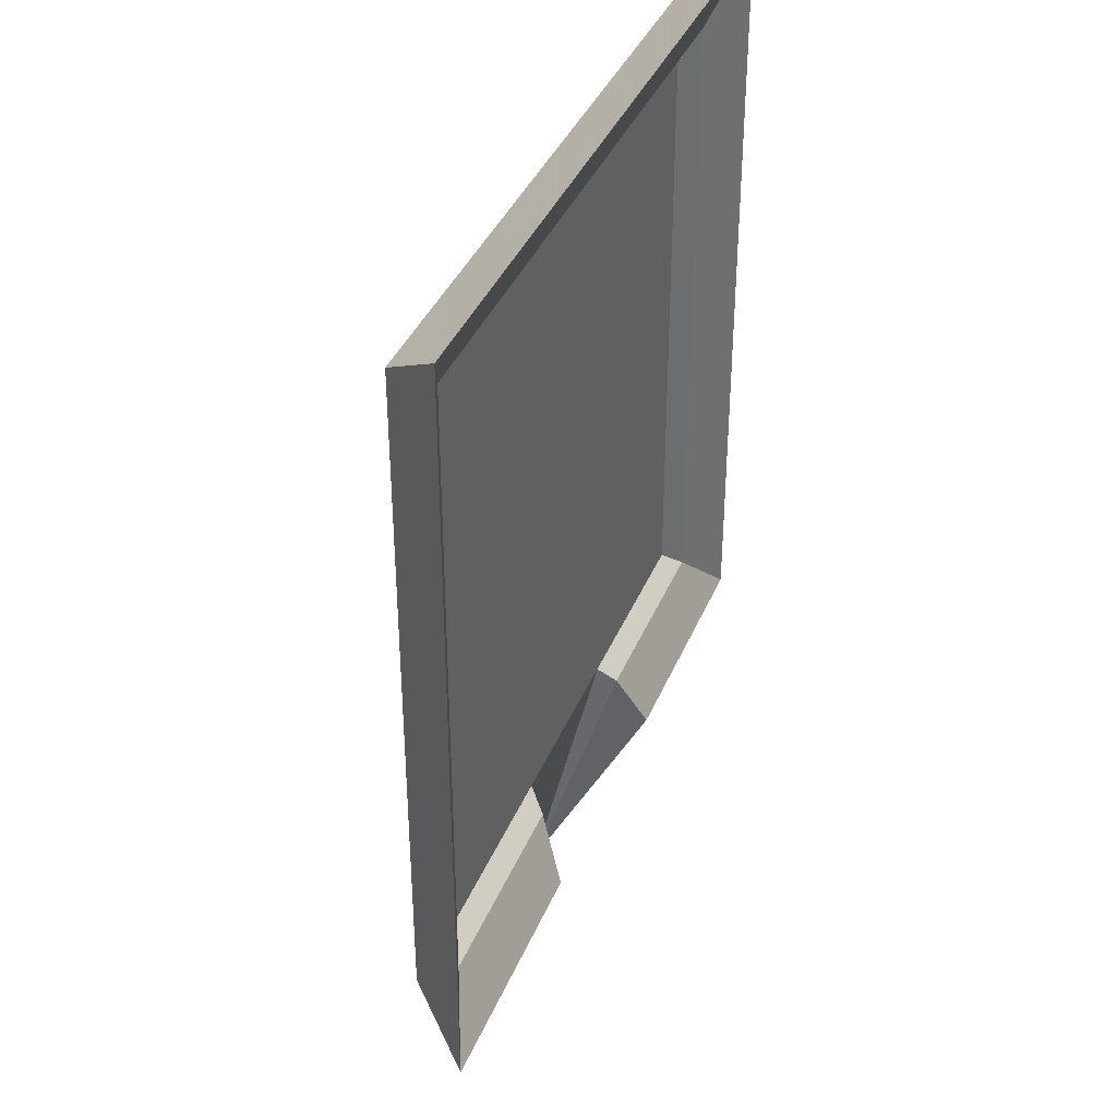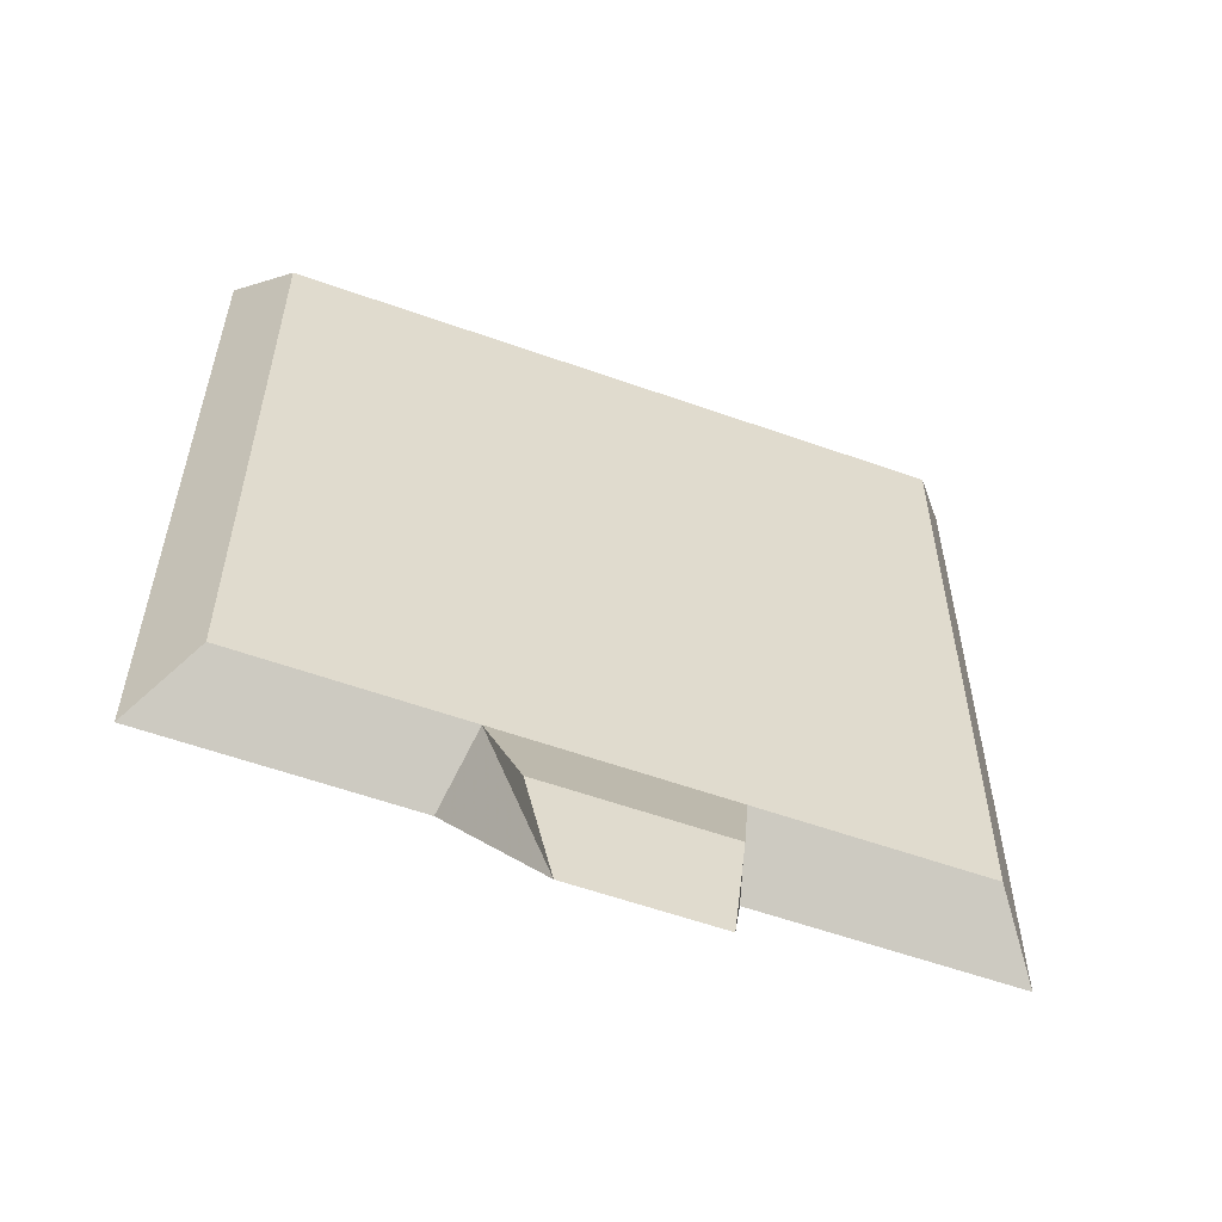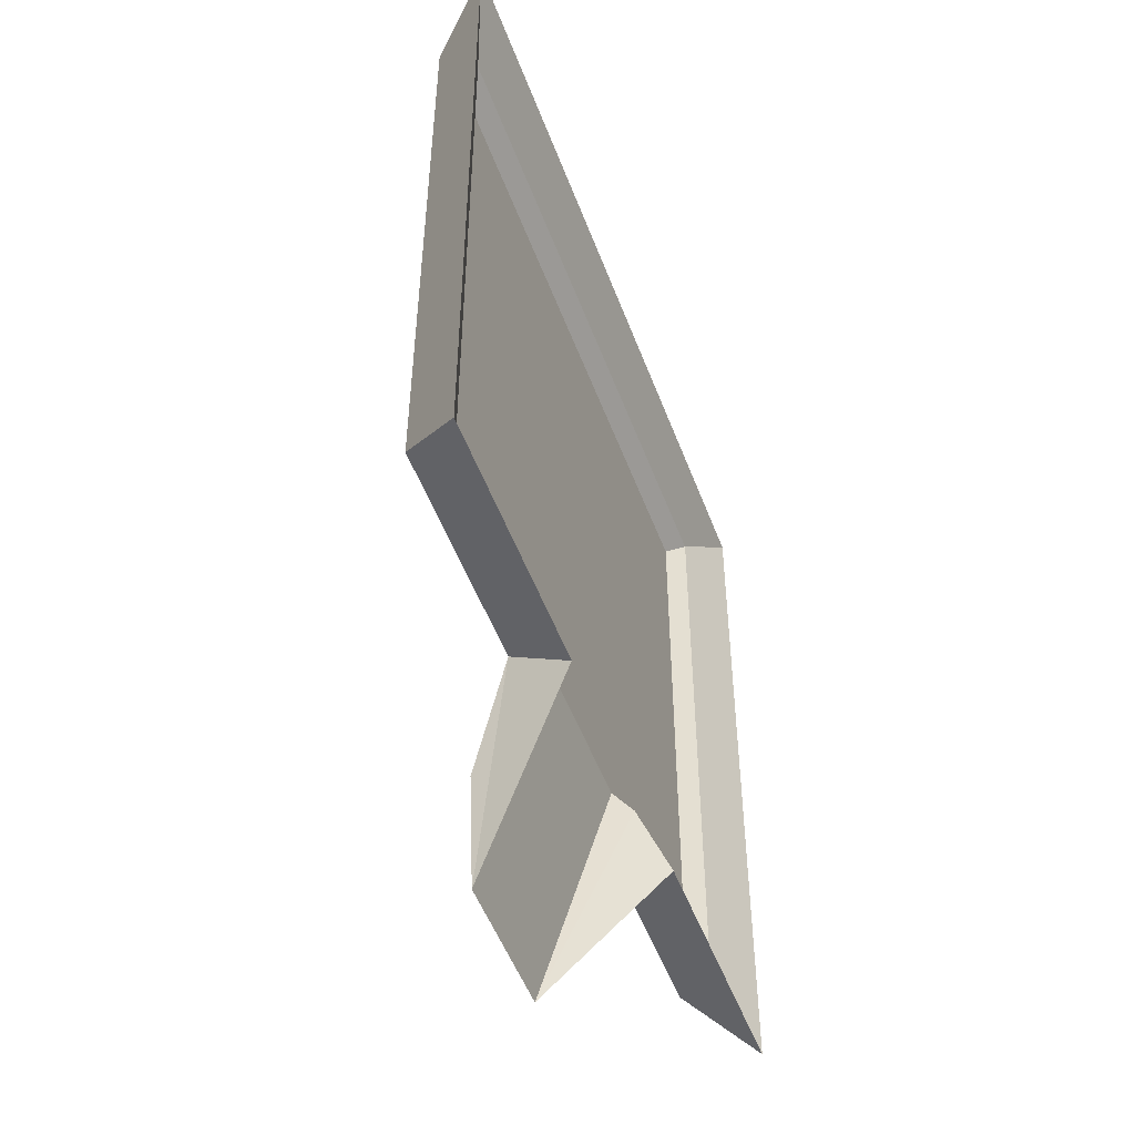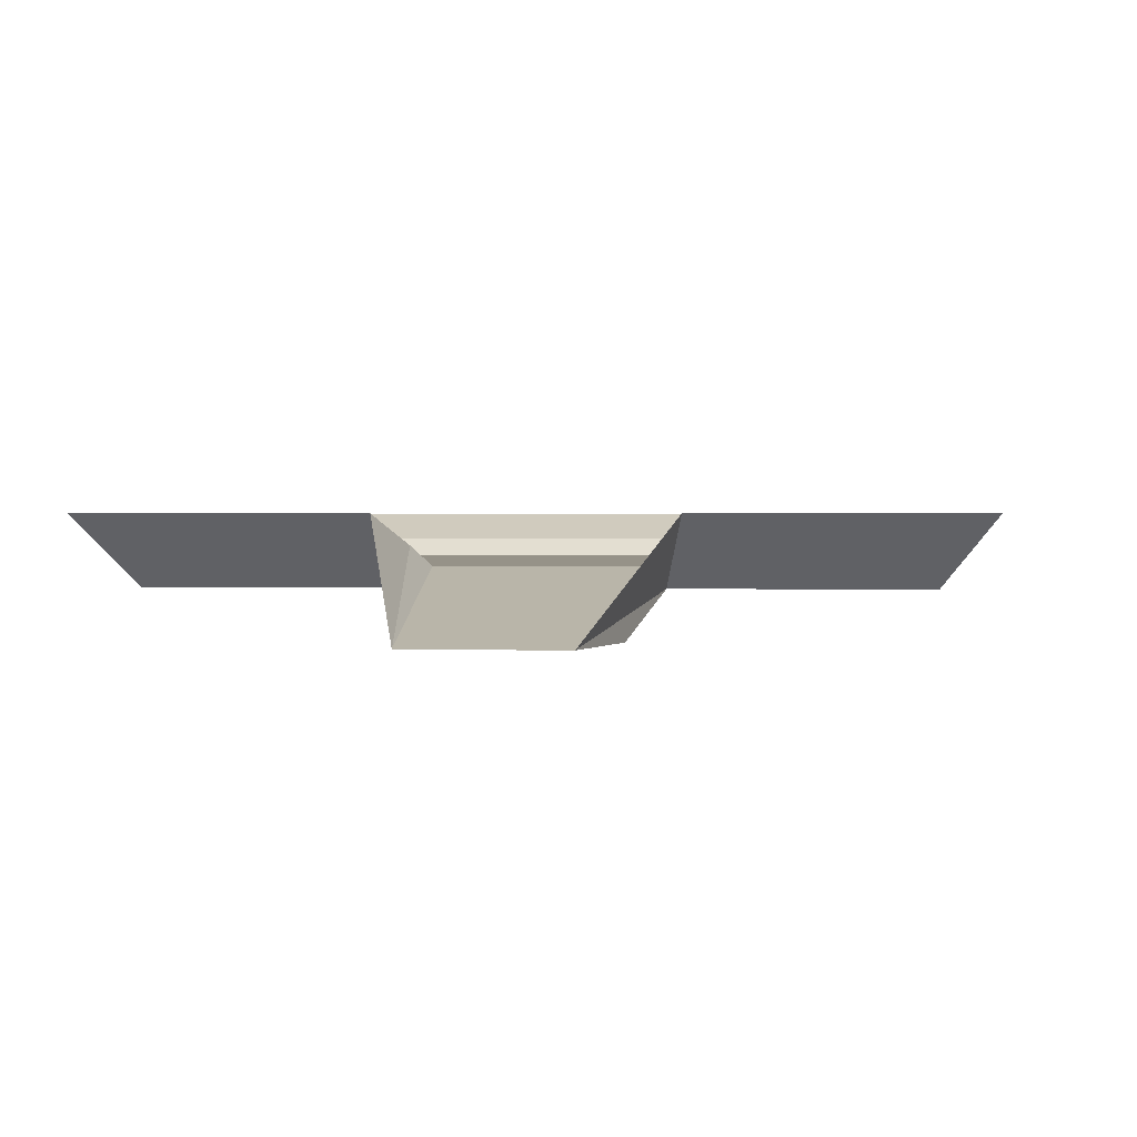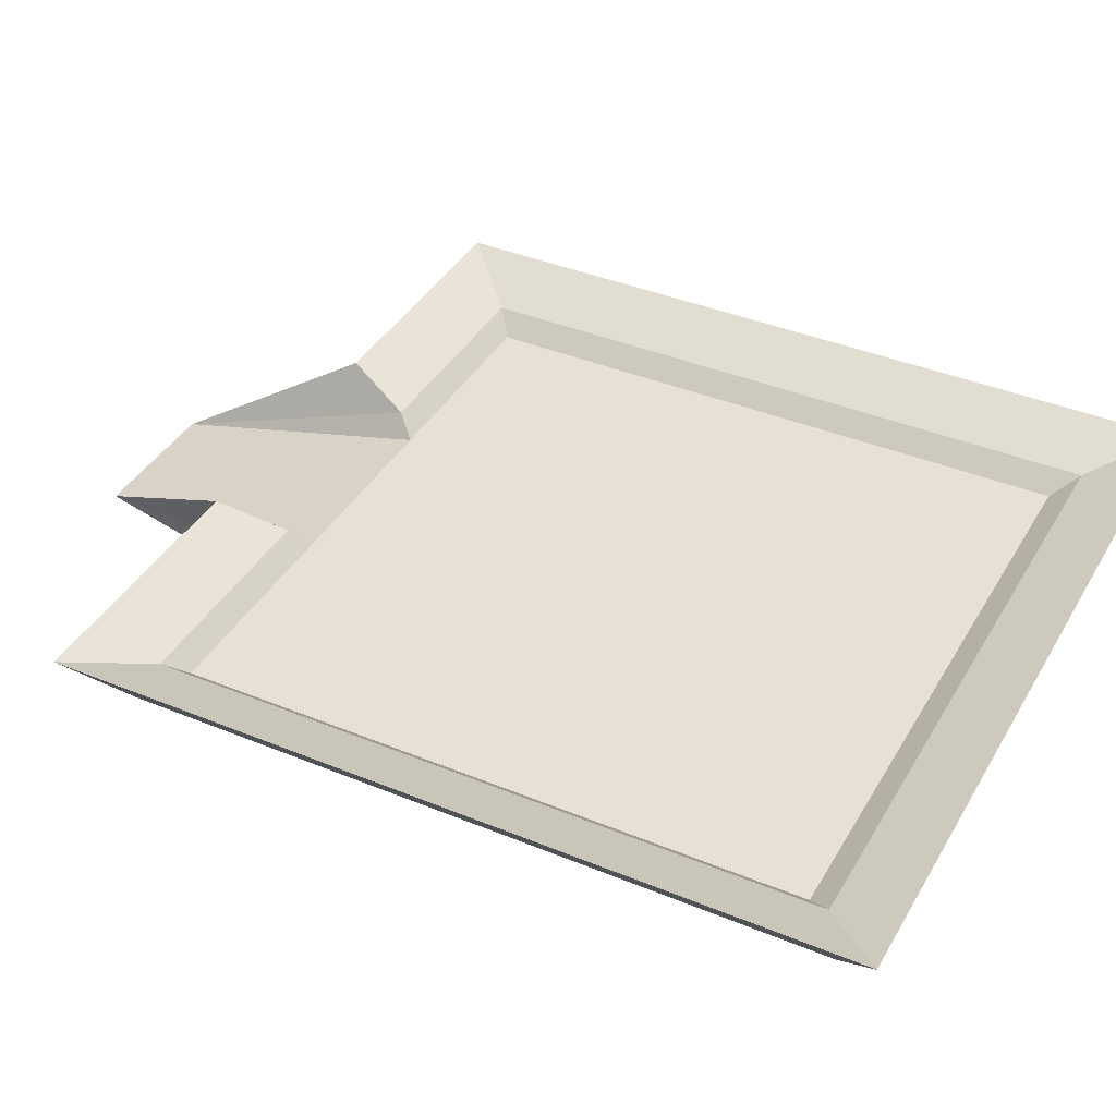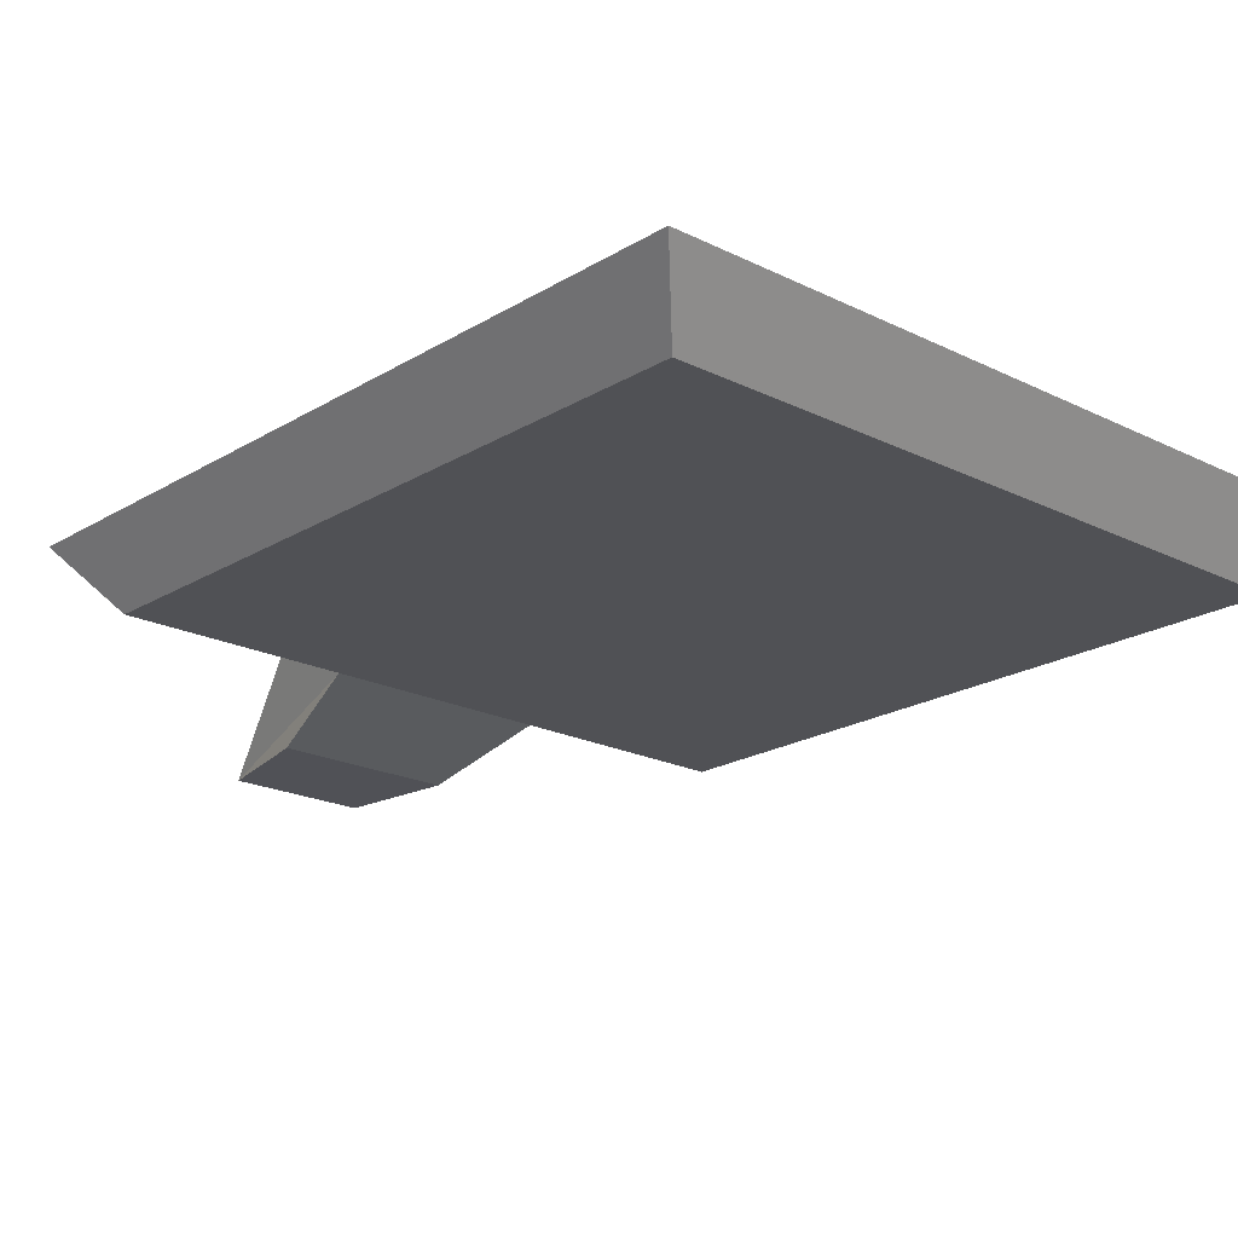
<metadata>
{"format":"obj","ext":"obj","renderer":"f3d","projection":"perspective","resolution":1024,"background":"white","views":[{"elev":38.0,"azim":-69.2,"up":"+Y"},{"elev":-58.1,"azim":159.8,"up":"+Y"},{"elev":-51.7,"azim":-69.7,"up":"+Y"},{"elev":1.2,"azim":6.9,"up":"+Z"},{"elev":39.3,"azim":117.3,"up":"+Z"},{"elev":-20.2,"azim":137.8,"up":"+Z"}]}
</metadata>
<code>
v -90.45 -86.17 -4.733
v -90.45 93.35 -4.733
v 89.07 93.35 -4.733
v 89.07 -86.17 -4.733
v 84.91 89.19 4.739
v 84.91 -82.01 4.739
v -86.29 89.19 4.739
v -86.29 -82.01 4.739
v -103.4 -99.12 11.94
v -103.4 106.3 11.94
v 102 -99.12 11.94
v 102 106.3 11.94
v -30.61 -86.17 -4.733
v 29.23 -86.17 -4.733
v 27.85 -82.01 4.739
v -29.22 -82.01 4.739
v -34.92 -99.12 11.94
v 33.55 -99.12 11.94
v 22.89 -115.3 -15.24
v -24.64 -115.3 -15.24
v 15.9 -146 -15.35
v -21.13 -146 -15.35
v 80 83 0
v 80 -77 0
v -80 -77 0
v -80 83 0
v 25 -77 0
v -25 -77 0
f 2 1 9 10
f 3 2 10 12
f 4 3 12 11
f 5 12 10 7
f 7 10 9 8
f 5 6 11 12
f 1 13 17 9
f 14 4 11 18
f 6 15 18 11
f 16 8 9 17
f 19 21 22 20
f 13 14 19 20
f 1 2 3 4
f 25 24 23 26
f 5 7 26 23
f 7 8 25 26
f 5 23 24 6
f 6 24 27 15
f 8 16 28 25
f 15 27 21
f 16 22 28
f 21 27 28 22
f 16 17 22
f 15 21 18
f 13 20 22 17
f 14 18 21 19

</code>
